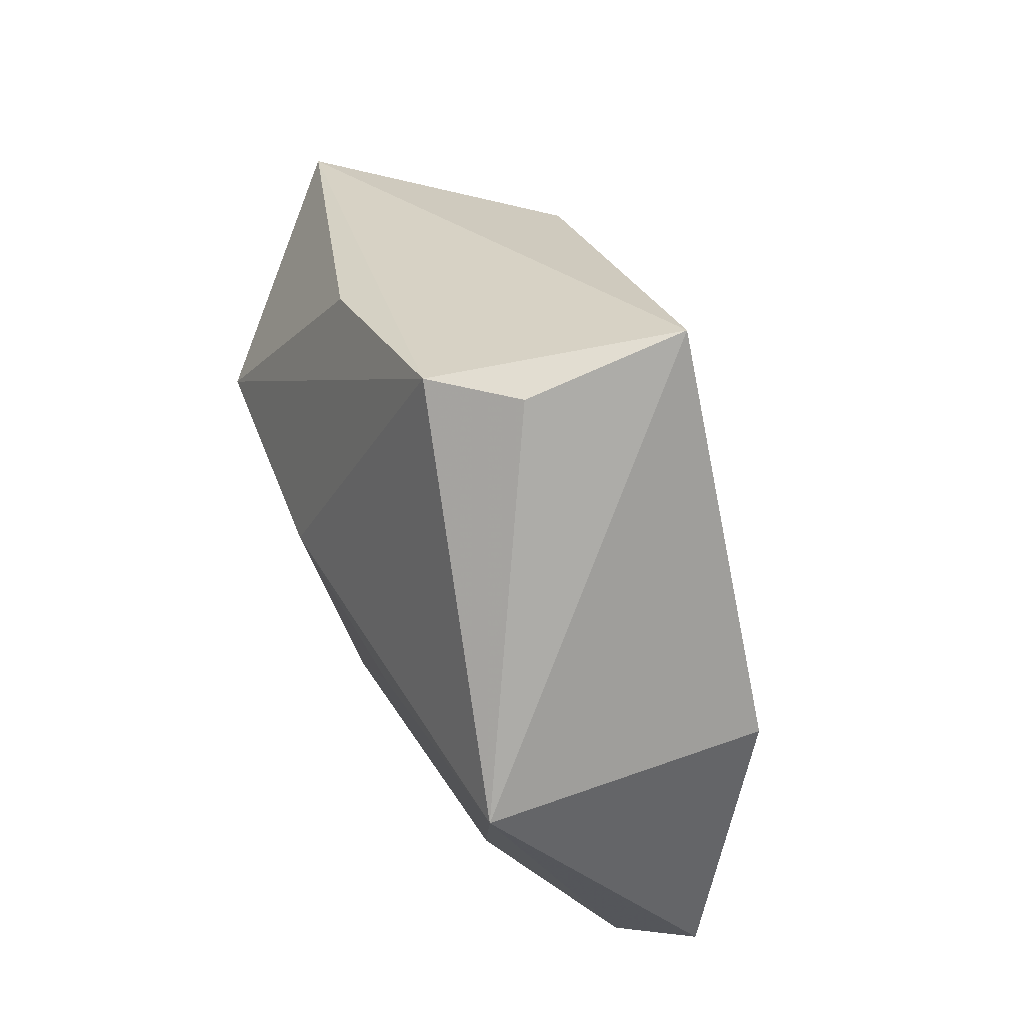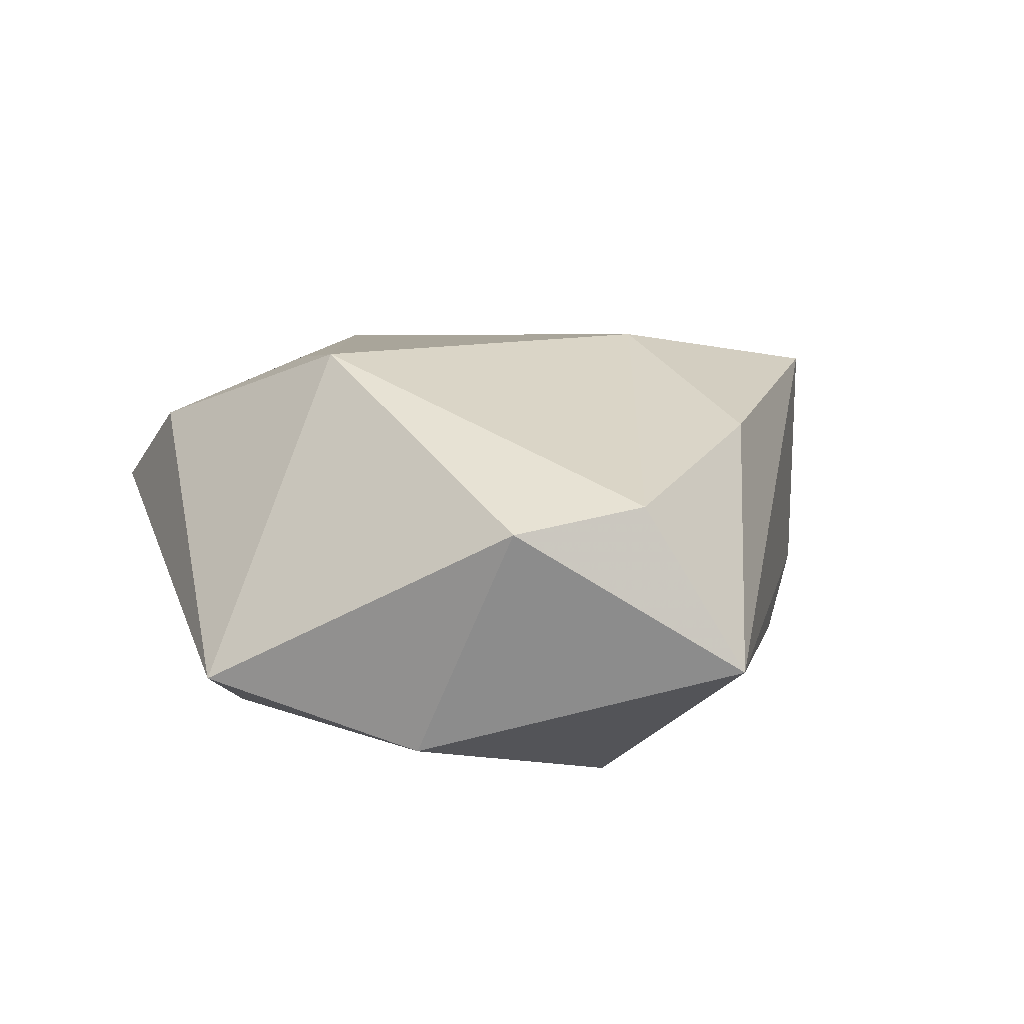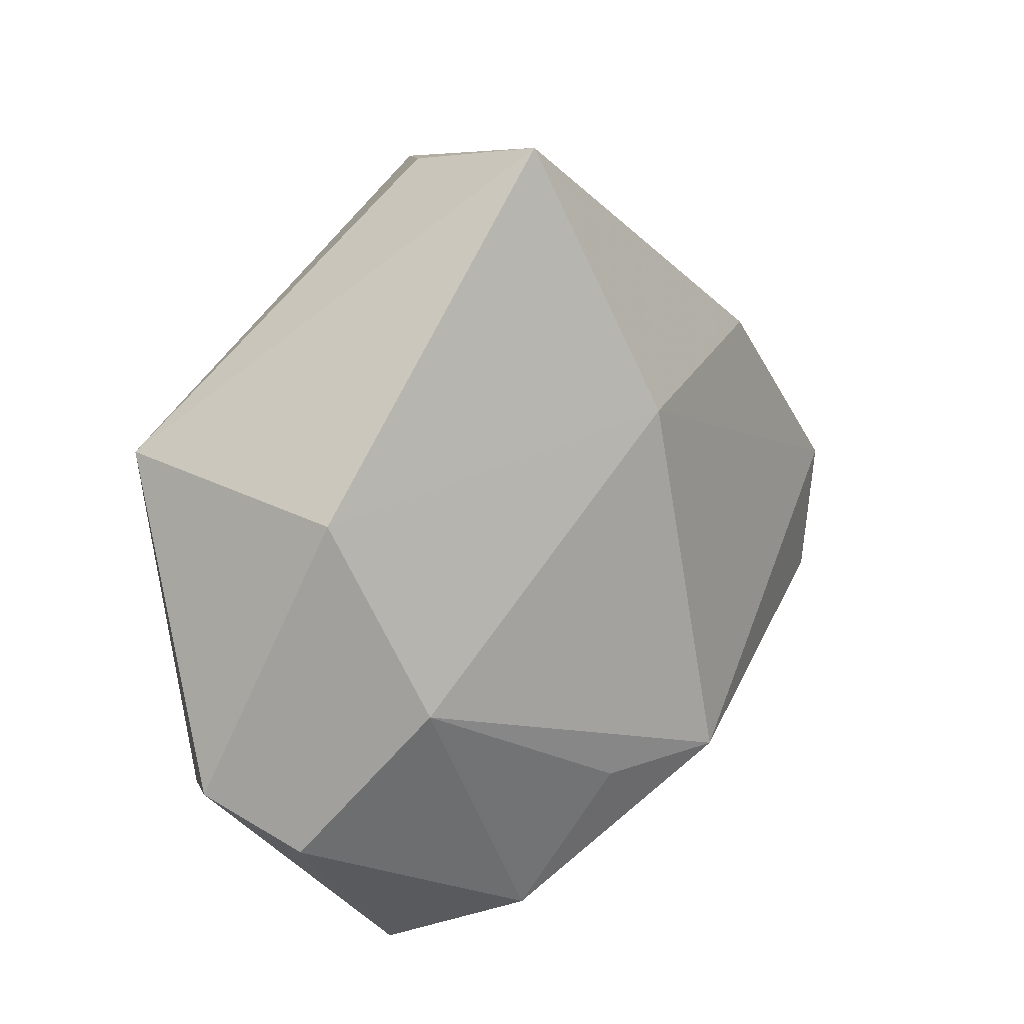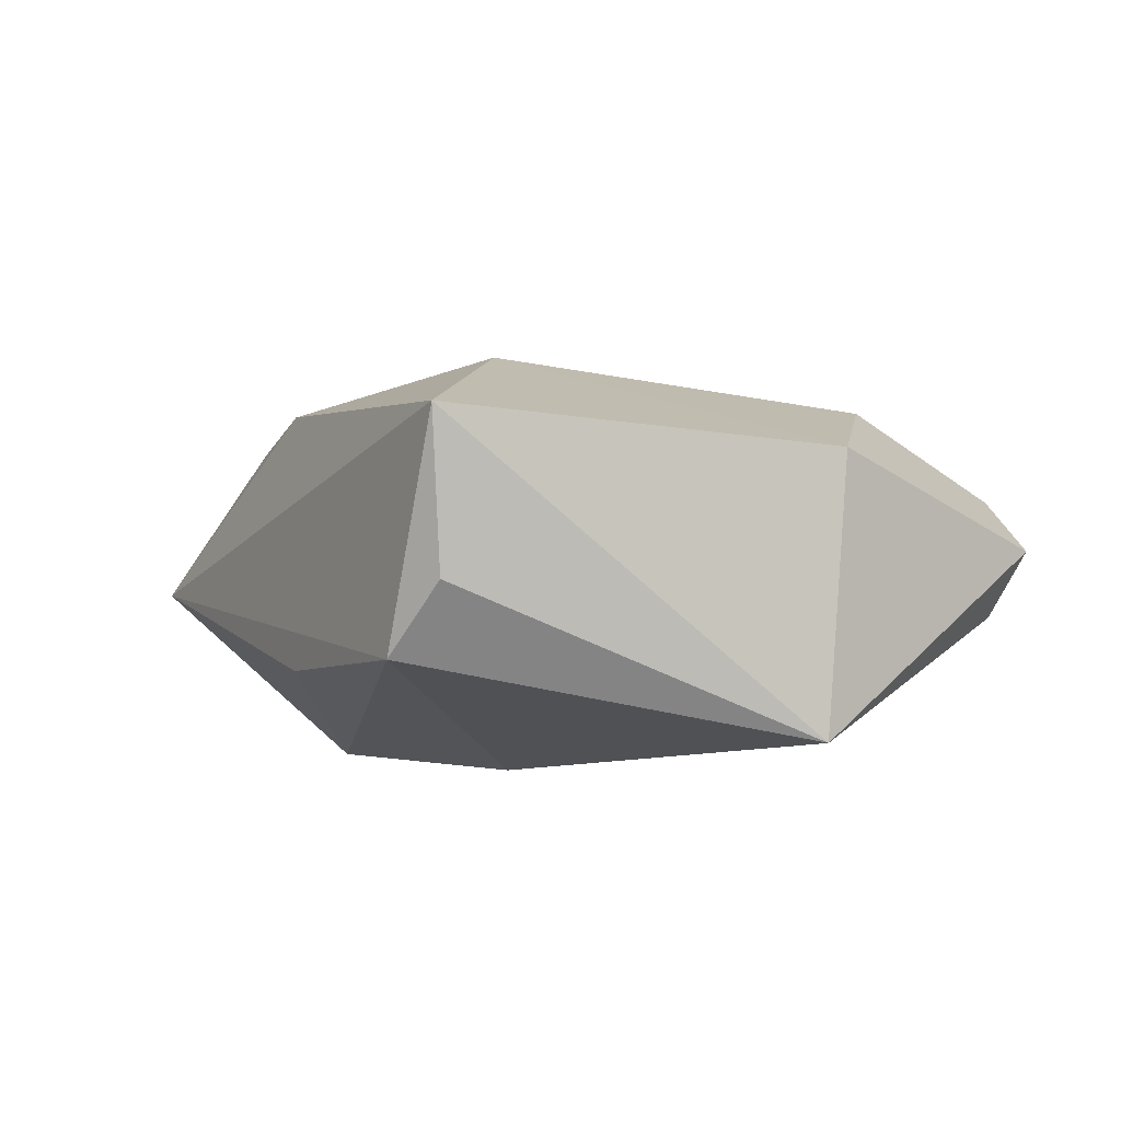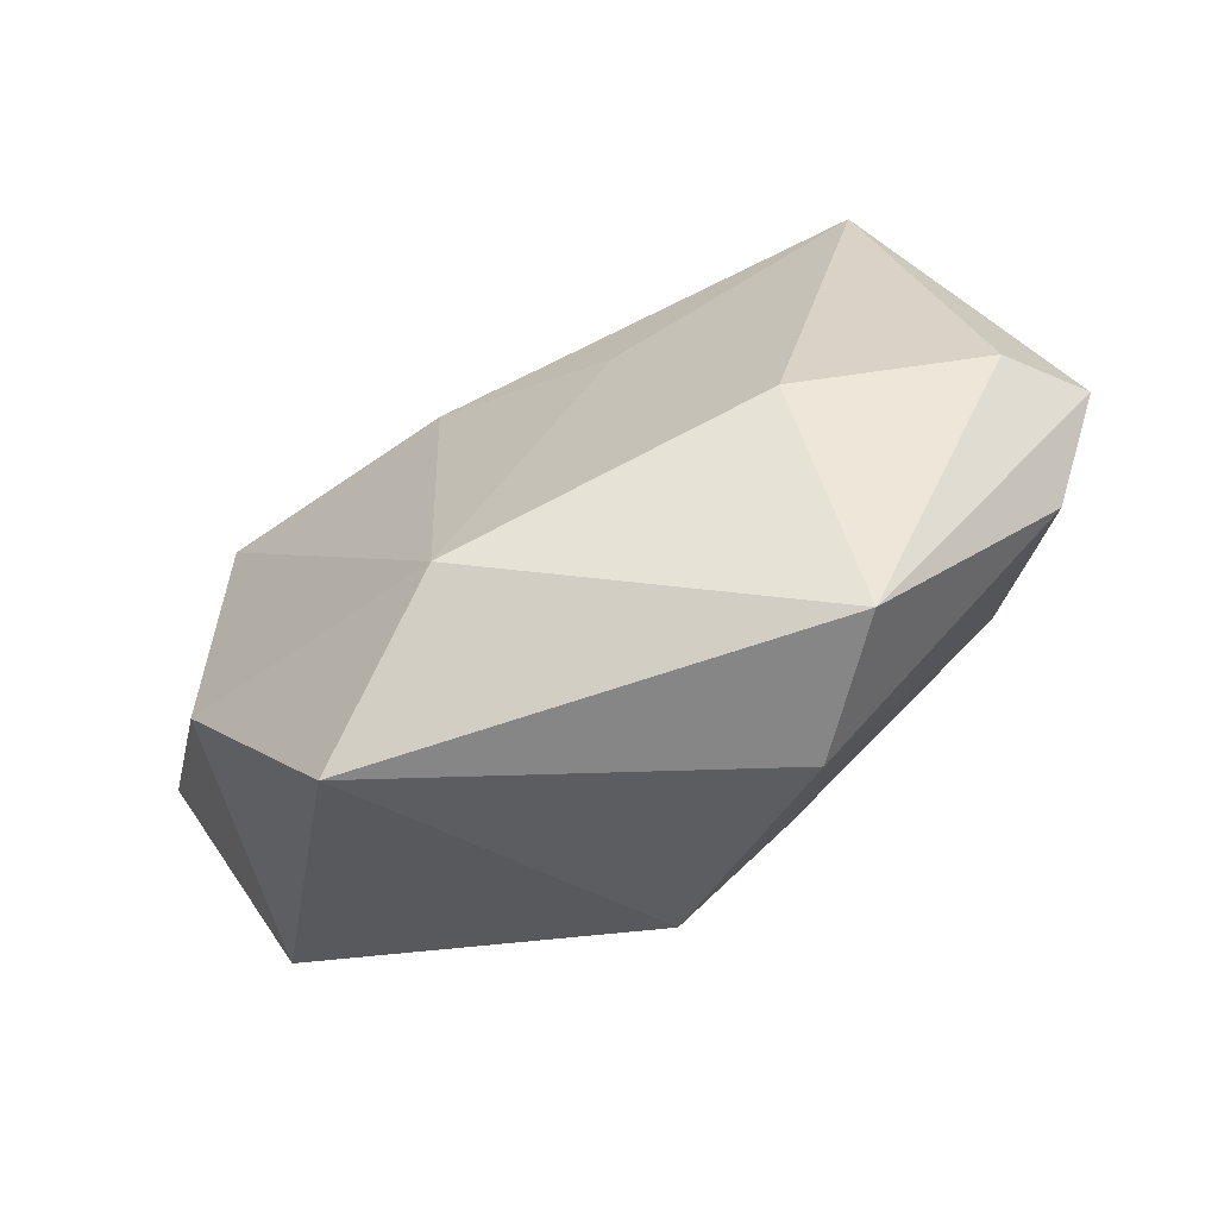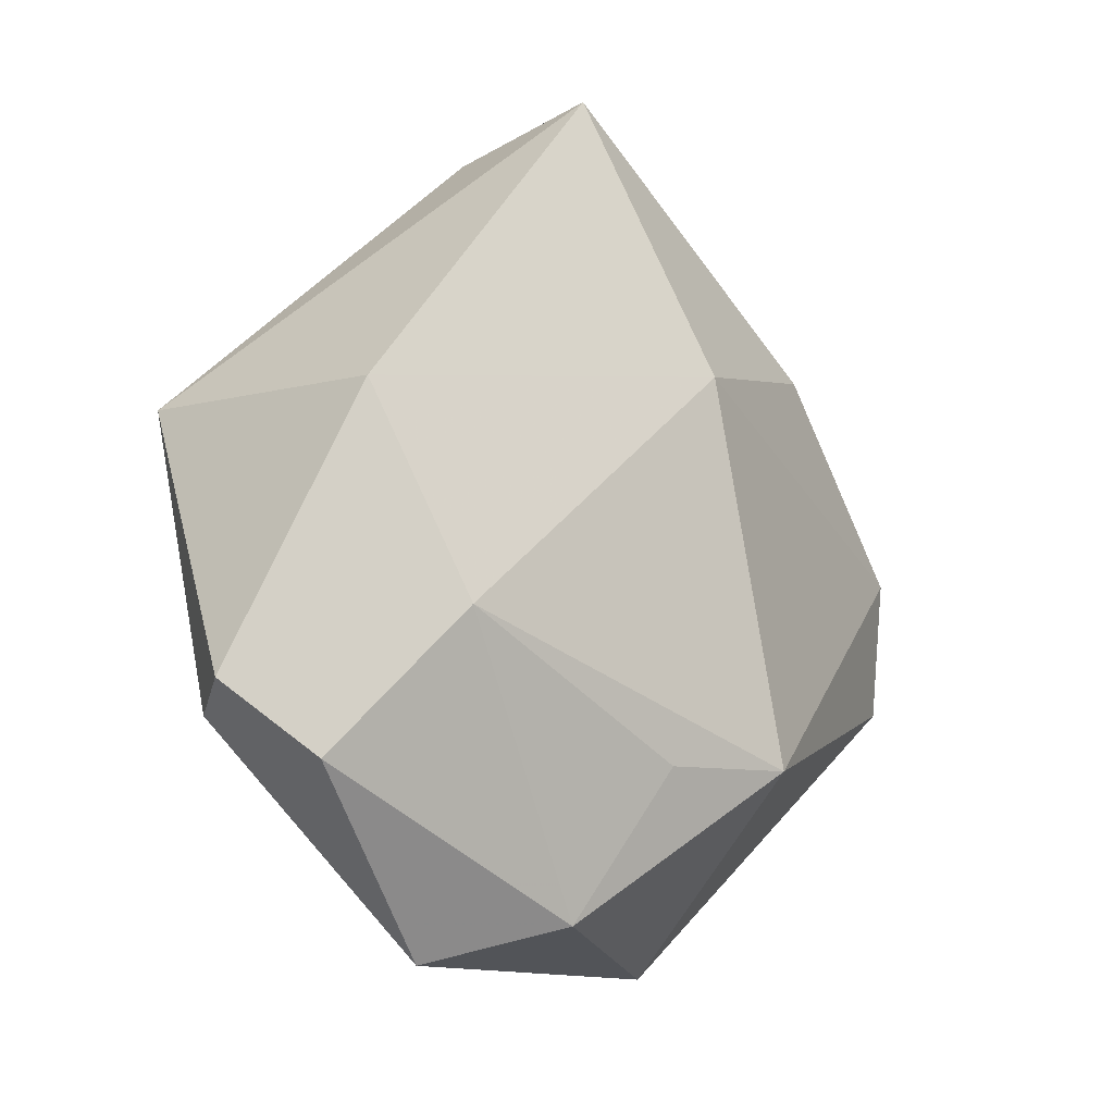
<metadata>
{"format":"obj","ext":"obj","renderer":"f3d","projection":"perspective","resolution":1024,"background":"white","views":[{"elev":59.4,"azim":-114.4,"up":"+Y"},{"elev":18.7,"azim":72.2,"up":"+Z"},{"elev":15.9,"azim":-49.1,"up":"+Y"},{"elev":-2.7,"azim":-149.0,"up":"+Z"},{"elev":-77.6,"azim":-150.0,"up":"+Y"},{"elev":-12.5,"azim":-50.3,"up":"+Y"}]}
</metadata>
<code>
v 0.02334 0.0248 0.0167
v -0.04014 0.01244 0.01121
v 0.02457 -0.0409 -0.007259
v 0.00595 0.006665 -0.02405
v 0.0508 0.01407 -0.0031
v 0.01769 0.03221 -0.01246
v -0.02526 -0.02466 -0.01472
v -0.01214 0.0005156 -0.02121
v -8.413e-05 0.01916 0.02269
v 0.03669 -0.0195 -0.01406
v -0.0316 -0.009152 0.01722
v -0.04923 -0.01672 0.001167
v -0.006248 -0.02222 0.02141
v 0.04346 0.004792 0.01474
v -0.03885 0.01482 -0.01997
v 0.007784 -0.03399 -0.01774
v -0.04157 -0.02403 0.007457
v -0.003523 0.04463 -0.0113
v 0.0076 -0.02163 0.02516
v -0.01276 -0.03802 0.01379
v -0.01147 0.04836 0.0143
v -0.01075 0.04569 -0.003286
v -0.02342 -0.0419 0.002889
v -0.04371 -0.01892 -0.006308
v 0.03024 0.005134 -0.02265
v 0.04357 -0.01035 0.01311
f 21 5 18
f 2 21 15
f 9 21 2
f 19 14 9
f 2 17 11
f 19 9 11
f 11 9 2
f 20 3 19
f 20 11 17
f 4 15 18
f 22 21 18
f 18 15 22
f 22 15 21
f 24 15 7
f 5 21 1
f 1 14 5
f 21 9 1
f 1 9 14
f 19 3 26
f 26 14 19
f 5 14 26
f 19 11 13
f 13 20 19
f 11 20 13
f 3 20 23
f 23 20 17
f 23 24 7
f 7 15 8
f 15 4 8
f 25 4 18
f 12 17 2
f 2 15 12
f 15 24 12
f 12 23 17
f 24 23 12
f 10 25 5
f 5 26 10
f 10 26 3
f 18 5 6
f 6 25 18
f 5 25 6
f 25 10 16
f 4 25 16
f 16 10 3
f 16 8 4
f 3 23 16
f 7 8 16
f 16 23 7

</code>
